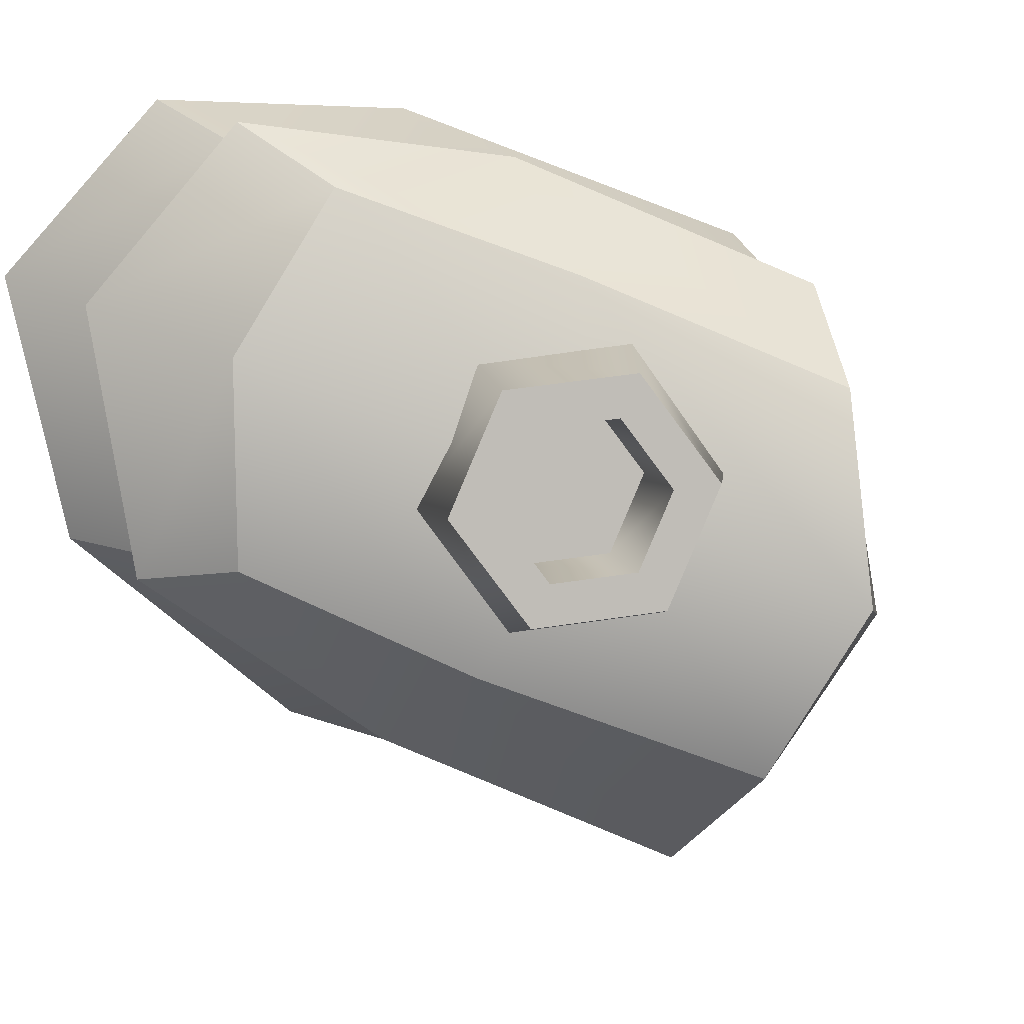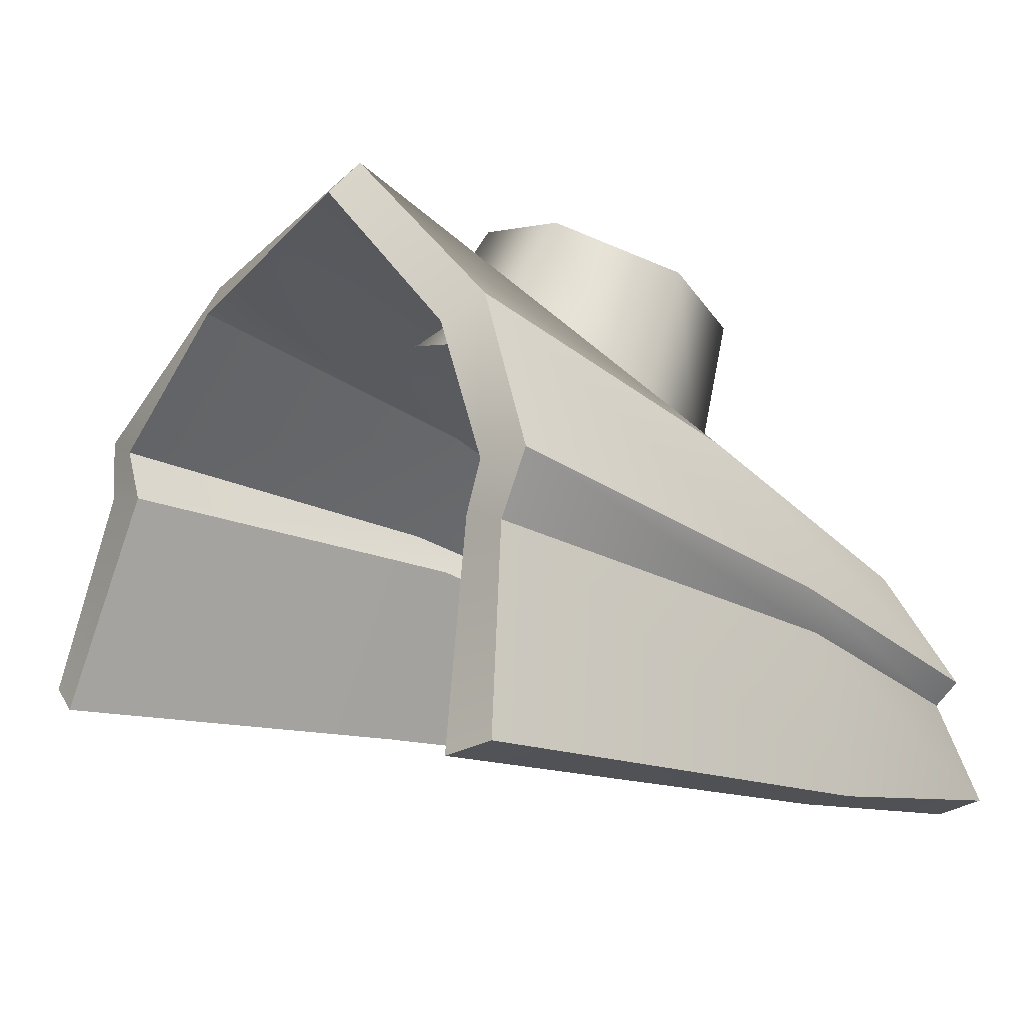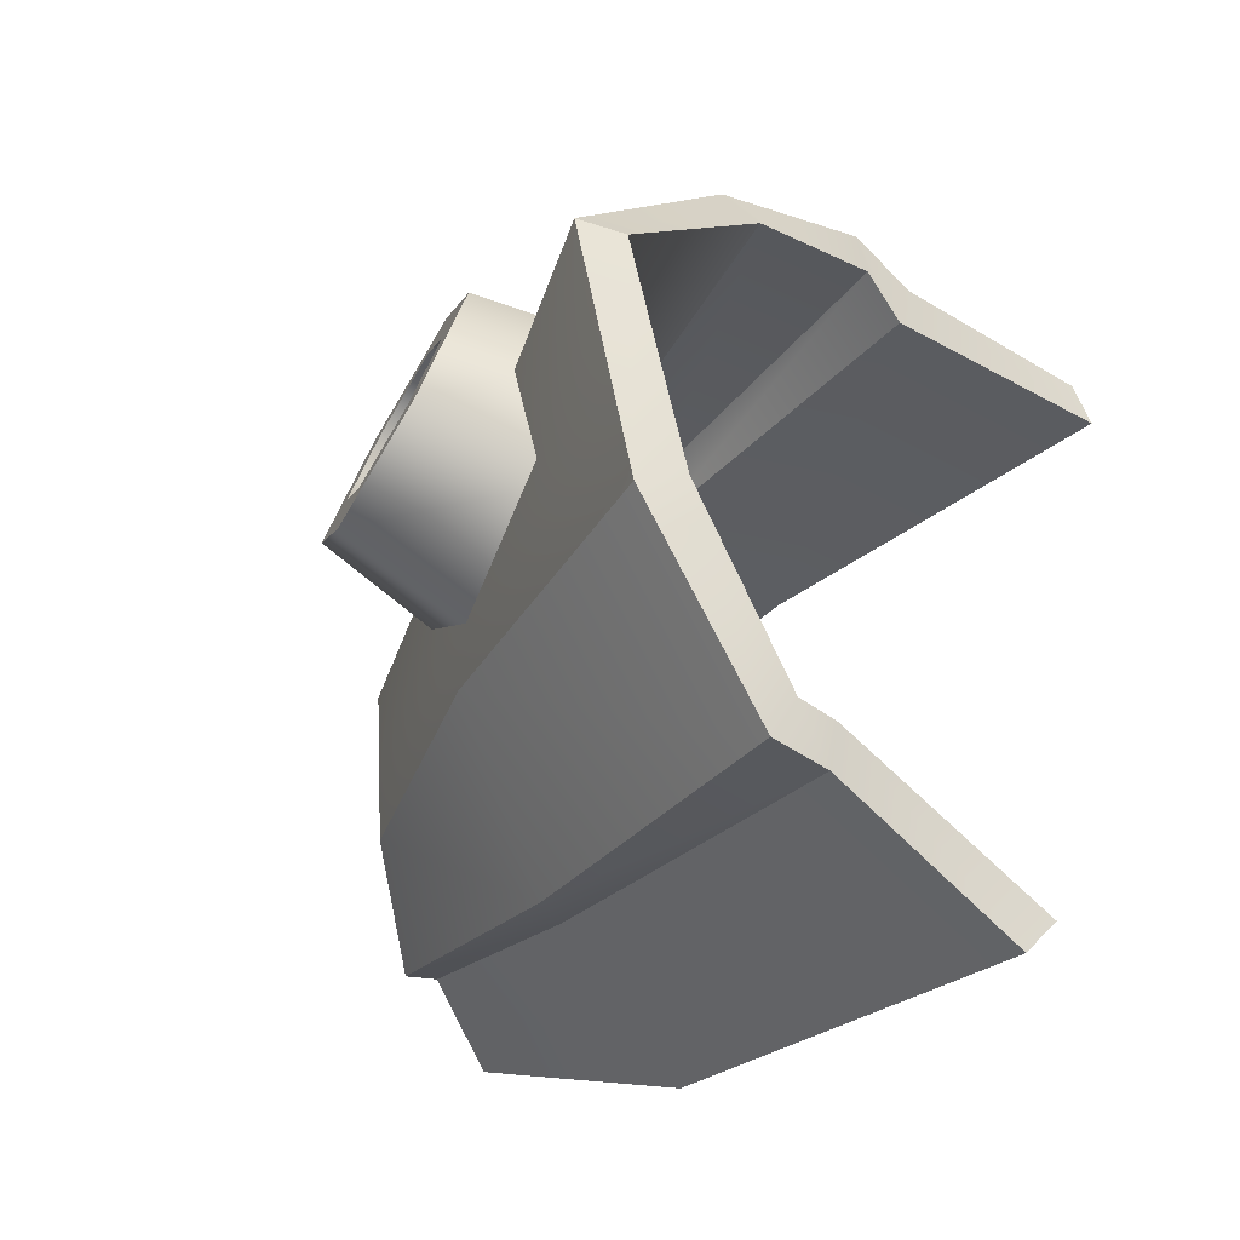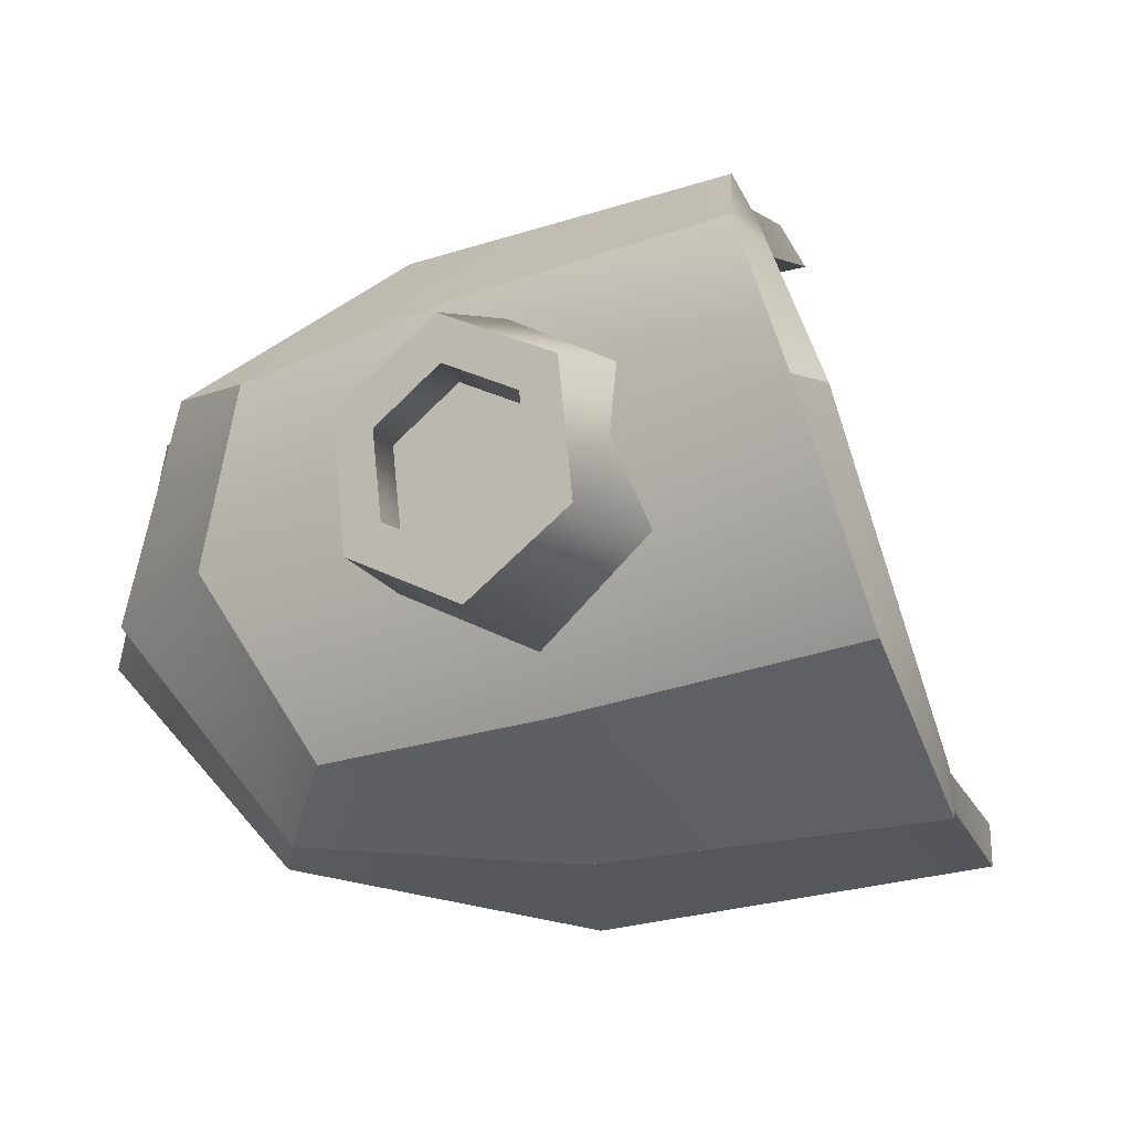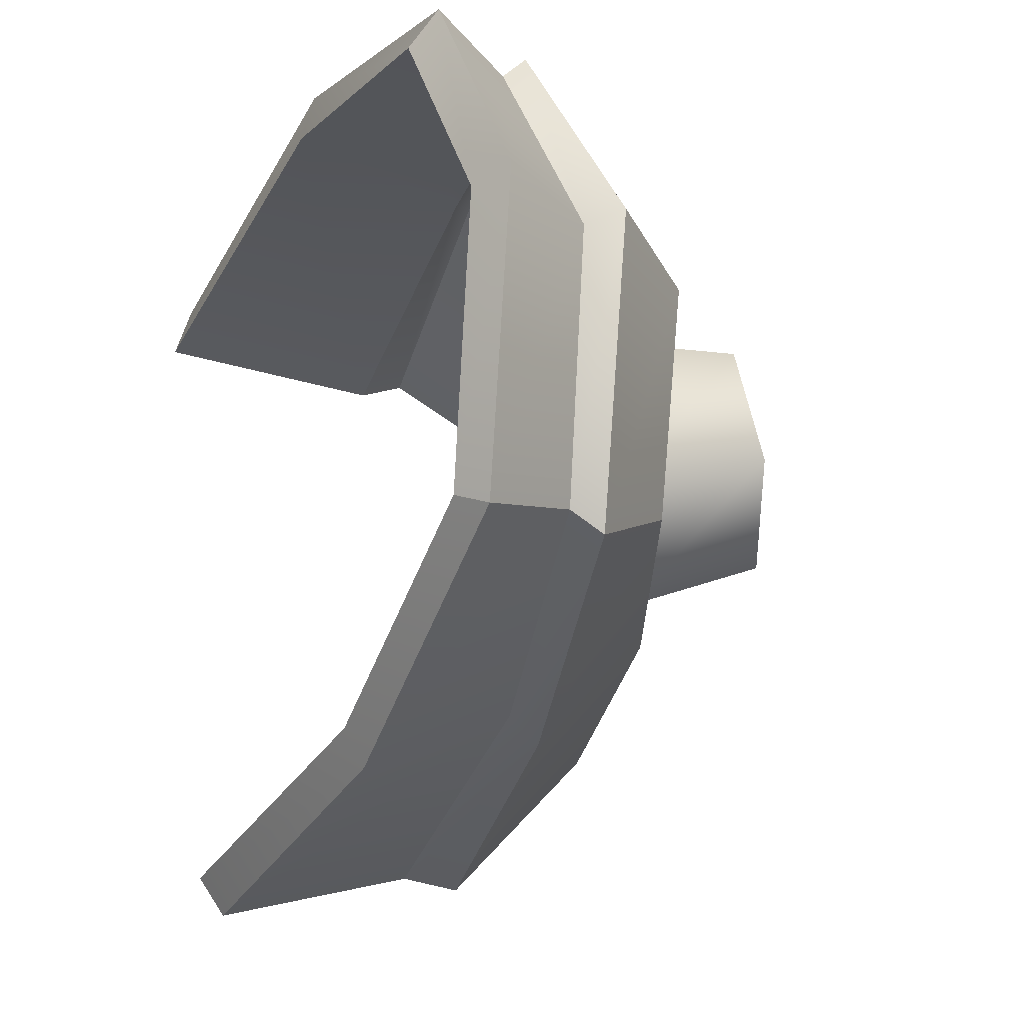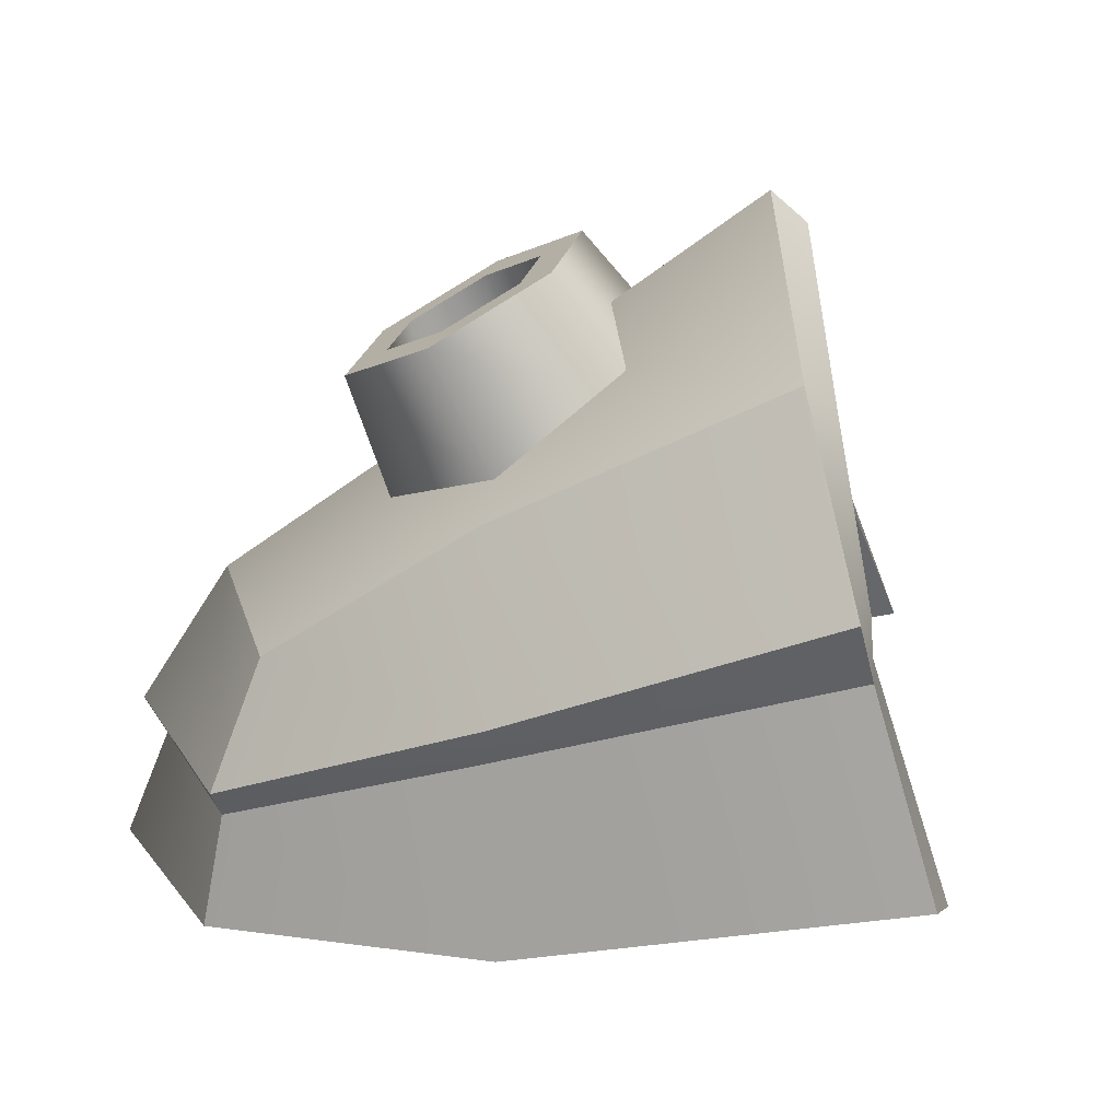
<metadata>
{"format":"obj","ext":"obj","renderer":"f3d","projection":"perspective","resolution":1024,"background":"white","views":[{"elev":12.7,"azim":-34.2,"up":"+Y"},{"elev":7.2,"azim":124.2,"up":"+Z"},{"elev":-58.7,"azim":32.1,"up":"+Y"},{"elev":70.9,"azim":-30.1,"up":"+Z"},{"elev":-6.3,"azim":-130.4,"up":"+Y"},{"elev":18.7,"azim":-11.9,"up":"+Z"}]}
</metadata>
<code>
v -0.002022 0.001248 -0.002494
v -0.0006857 0.00226 -0.001433
v -0.001707 0.001041 -0.001624
v -0.0008923 0.002527 -0.002153
v -0.001647 -0.0007791 -0.002348
v -0.001493 -0.0007524 -0.001558
v -0.001707 0.001041 -0.001624
v -0.0007051 0.002406 -0.001249
v -0.001872 0.001144 -0.001414
v -0.0006857 0.00226 -0.001433
v -0.001493 -0.0007524 -0.001558
v -0.001577 -0.0009032 -0.001337
v 5.478e-05 -0.00237 -0.002006
v -0.001493 -0.0007524 -0.001558
v -3.904e-05 -0.002007 -0.000823
v -0.001647 -0.0007791 -0.002348
v 0.002569 -0.003446 -0.001414
v 0.002197 -0.003195 8.53e-06
v -3.904e-05 -0.002007 -0.000823
v -0.001577 -0.0009032 -0.001337
v 2.362e-05 -0.002203 -0.0005087
v -0.001493 -0.0007524 -0.001558
v 0.002197 -0.003195 8.53e-06
v 0.00207 -0.003291 0.0004165
v 0.001029 0.002413 -0.001752
v 0.003216 0.001054 0.0002788
v 0.000904 0.002077 -0.0006772
v 0.003736 0.001337 -0.001008
v -0.0008923 0.002527 -0.002153
v -0.0006857 0.00226 -0.001433
v 0.000904 0.002077 -0.0006772
v 0.003101 0.001162 0.0007365
v 0.001102 0.002132 -0.0003388
v 0.003216 0.001054 0.0002788
v -0.0006857 0.00226 -0.001433
v -0.0006857 0.00226 -0.001433
v -0.0007051 0.002406 -0.001249
v -0.001872 0.001144 -0.001414
v -0.0003482 0.001977 -0.000473
v -0.001259 0.0008491 -0.0003558
v -0.0007051 0.002406 -0.001249
v -0.001577 -0.0009032 -0.001337
v -0.001197 -0.0007185 -0.0004702
v 2.362e-05 -0.002203 -0.0005087
v -0.001197 -0.0007185 -0.0004702
v 0.0001436 -0.001475 0.0005872
v -0.001577 -0.0009032 -0.001337
v 0.00207 -0.003291 0.0004165
v 0.001988 -0.002298 0.001613
v 0.001102 0.002132 -0.0003388
v 0.002659 0.0005428 0.001668
v 0.001032 0.001364 0.0005936
v 0.003101 0.001162 0.0007365
v -0.0007051 0.002406 -0.001249
v -0.0003482 0.001977 -0.000473
v 0.0004359 1.965e-05 0.001177
v 0.000687 0.0005699 0.001229
v 0.000971 8.397e-05 0.001456
v 0.0007199 -0.0004663 0.001404
v 0.0001848 -0.0005306 0.001125
v -9.92e-05 -4.466e-05 0.0008971
v 0.0001519 0.0005056 0.0009492
v 0.000687 0.0005699 0.001229
v 2.975e-05 0.0004859 0.001442
v 0.0005648 0.0005502 0.001721
v 0.000971 8.397e-05 0.001456
v 0.0008489 6.424e-05 0.001949
v 0.0007199 -0.0004663 0.001404
v 0.0005978 -0.000486 0.001897
v 0.0001848 -0.0005306 0.001125
v 6.273e-05 -0.0005504 0.001617
v 0.0001519 0.0005056 0.0009492
v 2.975e-05 0.0004859 0.001442
v -9.92e-05 -4.466e-05 0.0008971
v 6.273e-05 -0.0005504 0.001617
v 0.0001519 0.0005056 0.0009492
v -0.0002213 -6.439e-05 0.00139
v 2.975e-05 0.0004859 0.001442
v 0.0001519 0.0005056 0.0009492
v -9.92e-05 -4.466e-05 0.0008971
v 6.273e-05 -0.0005504 0.001617
v 0.0008489 6.424e-05 0.001949
v 0.0007015 0.0008497 0.00175
v 0.00114 9.925e-05 0.002101
v 0.0005648 0.0005502 0.001721
v 0.0005978 -0.000486 0.001897
v 0.0007524 -0.0007506 0.00202
v 6.273e-05 -0.0005504 0.001617
v -7.392e-05 -0.0008499 0.001589
v -0.0002213 -6.439e-05 0.00139
v -0.0005126 -9.939e-05 0.001238
v 2.975e-05 0.0004859 0.001442
v -0.0001248 0.0007504 0.001318
v 0.0007015 0.0008497 0.00175
v 0.0002864 0.0007876 0.0003431
v 0.001288 0.0009081 0.0008663
v 0.00114 9.925e-05 0.002101
v 0.00182 -1.98e-06 0.001292
v 0.0007524 -0.0007506 0.00202
v 0.00135 -0.001032 0.001195
v -0.0001248 0.0007504 0.001318
v 0.0002864 0.0007876 0.0003431
v -0.0001837 -0.0002429 0.0002456
v 0.0002864 0.0007876 0.0003431
v -0.0005126 -9.939e-05 0.001238
v 0.0003482 -0.001153 0.0006714
v -7.392e-05 -0.0008499 0.001589
v 0.00135 -0.001032 0.001195
v 0.00135 -0.001032 0.001195
v 0.001032 0.001364 0.0005936
v 0.002169 -0.0008488 0.002518
v 0.0007345 -0.0001248 0.001291
v 0.002659 0.0005428 0.001668
v 0.001988 -0.002298 0.001613
v 0.0001436 -0.001475 0.0005872
v -0.0003482 0.001977 -0.000473
v -0.001259 0.0008491 -0.0003558
v -0.001197 -0.0007185 -0.0004702
v -0.0005669 0.001949 -0.001333
v -0.00174 0.001132 -0.002574
v -0.001392 0.0009155 -0.001539
v -0.0006959 0.002295 -0.002249
v -0.001378 -0.0007132 -0.002413
v -0.001246 -0.0006064 -0.001475
v -0.00174 0.001132 -0.002574
v -0.001378 -0.0007132 -0.002413
v -0.001392 0.0009155 -0.001539
v -0.0005945 0.002164 -0.001244
v -0.0005669 0.001949 -0.001333
v -0.001577 0.001007 -0.001312
v -0.001246 -0.0006064 -0.001475
v -0.001341 -0.0007402 -0.001252
v -0.001246 -0.0006064 -0.001475
v 0.0002027 -0.002107 -0.00206
v 3.718e-05 -0.001666 -0.0006828
v -0.001378 -0.0007132 -0.002413
v 0.002739 -0.003172 -0.00151
v 0.002739 -0.003172 -0.00151
v 0.002293 -0.002859 5.261e-05
v -0.001341 -0.0007402 -0.001252
v 3.718e-05 -0.001666 -0.0006828
v 0.0001172 -0.001873 -0.0004053
v -0.001246 -0.0006064 -0.001475
v 0.002293 -0.002859 5.261e-05
v 0.00223 -0.002994 0.0003821
v 0.003117 0.0007158 0.000274
v 0.001052 0.002109 -0.001845
v 0.0007861 0.001753 -0.000634
v 0.003763 0.001004 -0.001142
v -0.0006959 0.002295 -0.002249
v -0.0005669 0.001949 -0.001333
v 0.003103 0.0008153 0.0006401
v 0.0007861 0.001753 -0.000634
v 0.0009956 0.001809 -0.0003413
v 0.003117 0.0007158 0.000274
v -0.0005669 0.001949 -0.001333
v -0.0005669 0.001949 -0.001333
v -0.0005945 0.002164 -0.001244
v -0.0002195 0.001746 -0.0006069
v -0.001577 0.001007 -0.001312
v -0.001036 0.0007423 -0.0004891
v -0.0005945 0.002164 -0.001244
v -0.001341 -0.0007402 -0.001252
v -0.0009751 -0.00064 -0.0005867
v 0.0009254 -0.0002194 0.001093
v 0.001126 0.001123 0.0004254
v 0.002392 -0.0009536 0.002316
v 0.0003375 -0.00135 0.0004331
v 0.002228 -0.002204 0.001439
v 0.002392 -0.0009536 0.002316
v 0.002392 -0.0009536 0.002316
v 0.002806 0.0002944 0.001484
v -0.0009751 -0.00064 -0.0005867
v 0.0001172 -0.001873 -0.0004053
v 0.0003375 -0.00135 0.0004331
v -0.001341 -0.0007402 -0.001252
v 0.00223 -0.002994 0.0003821
v 0.002228 -0.002204 0.001439
v 0.002806 0.0002944 0.001484
v 0.0009956 0.001809 -0.0003413
v 0.001126 0.001123 0.0004254
v 0.003103 0.0008153 0.0006401
v -0.0005945 0.002164 -0.001244
v -0.0002195 0.001746 -0.0006069
v 0.001052 0.002109 -0.001845
v 0.003736 0.001337 -0.001008
v 0.001029 0.002413 -0.001752
v 0.003763 0.001004 -0.001142
v -0.0006959 0.002295 -0.002249
v -0.0008923 0.002527 -0.002153
v 0.002293 -0.002859 5.261e-05
v 0.002569 -0.003446 -0.001414
v 0.002197 -0.003195 8.53e-06
v 0.002739 -0.003172 -0.00151
v 0.00223 -0.002994 0.0003821
v 0.00207 -0.003291 0.0004165
v 0.002228 -0.002204 0.001439
v 0.001988 -0.002298 0.001613
v 0.002392 -0.0009536 0.002316
v 0.002169 -0.0008488 0.002518
v 0.002392 -0.0009536 0.002316
v 0.003117 0.0007158 0.000274
v 0.003101 0.001162 0.0007365
v 0.003216 0.001054 0.0002788
v 0.003103 0.0008153 0.0006401
v 0.002659 0.0005428 0.001668
v 0.002806 0.0002944 0.001484
v 0.002169 -0.0008488 0.002518
v 0.002392 -0.0009536 0.002316
v 0.003763 0.001004 -0.001142
v 0.003736 0.001337 -0.001008
v 0.002739 -0.003172 -0.00151
v 5.478e-05 -0.00237 -0.002006
v 0.002569 -0.003446 -0.001414
v 0.0002027 -0.002107 -0.00206
v 0.0002027 -0.002107 -0.00206
v -0.001647 -0.0007791 -0.002348
v 0.0002027 -0.002107 -0.00206
v -0.001378 -0.0007132 -0.002413
v -0.001378 -0.0007132 -0.002413
v -0.002022 0.001248 -0.002494
v -0.001647 -0.0007791 -0.002348
v -0.001378 -0.0007132 -0.002413
v -0.00174 0.001132 -0.002574
v -0.00174 0.001132 -0.002574
v -0.0008923 0.002527 -0.002153
v -0.0006959 0.002295 -0.002249
g atk_shoulder_arm_R_lv1
f 3 2 1
f 2 4 1
f 1 5 3
f 5 6 3
f 9 8 7
f 8 10 7
f 7 11 9
f 11 12 9
f 15 14 13
f 14 16 13
f 15 13 17
f 18 15 17
f 21 20 19
f 20 22 19
f 21 19 23
f 24 21 23
f 27 26 25
f 26 28 25
f 27 25 29
f 30 27 29
f 33 32 31
f 32 34 31
f 33 31 35
f 37 33 36
f 40 39 38
f 39 41 38
f 40 38 42
f 43 40 42
f 46 45 44
f 45 47 44
f 44 48 46
f 48 49 46
f 52 51 50
f 51 53 50
f 52 50 54
f 55 52 54
f 58 57 56
f 59 58 56
f 60 59 56
f 61 60 56
f 62 61 56
f 57 62 56
f 65 64 63
f 65 63 66
f 67 65 66
f 67 66 68
f 69 67 68
f 69 68 70
f 71 69 70
f 73 72 63
f 75 70 74
f 78 77 76
f 77 80 79
f 77 81 80
f 84 83 82
f 83 85 82
f 84 82 86
f 87 84 86
f 87 86 88
f 89 87 88
f 89 88 90
f 91 89 90
f 91 90 92
f 93 91 92
f 83 93 85
f 93 92 85
f 96 95 94
f 96 94 97
f 98 96 97
f 98 97 99
f 100 98 99
f 102 101 94
f 104 103 101
f 103 105 101
f 103 106 105
f 106 107 105
f 106 108 107
f 109 99 107
f 112 111 110
f 111 113 110
f 114 111 112
f 115 114 112
f 112 110 116
f 117 112 116
f 115 112 117
f 118 115 117
f 121 120 119
f 120 122 119
f 124 123 121
f 126 125 121
f 129 128 127
f 128 130 127
f 127 130 131
f 130 132 131
f 135 134 133
f 134 136 133
f 137 134 135
f 139 138 135
f 142 141 140
f 141 143 140
f 144 141 142
f 145 144 142
f 148 147 146
f 147 149 146
f 150 147 148
f 151 150 148
f 154 153 152
f 153 155 152
f 156 153 154
f 158 157 154
f 161 160 159
f 160 162 159
f 163 160 161
f 164 163 161
f 161 159 165
f 159 166 165
f 165 166 167
f 164 161 168
f 161 165 168
f 169 168 165
f 170 169 165
f 166 172 171
f 175 174 173
f 174 176 173
f 177 174 175
f 178 177 175
f 181 180 179
f 180 182 179
f 183 180 181
f 184 183 181
f 187 186 185
f 186 188 185
f 187 185 189
f 190 187 189
f 193 192 191
f 192 194 191
f 193 191 195
f 196 193 195
f 195 197 196
f 197 198 196
f 197 199 198
f 201 200 198
f 204 203 202
f 203 205 202
f 203 206 205
f 206 207 205
f 206 208 207
f 208 209 207
f 204 202 210
f 211 204 210
f 214 213 212
f 213 215 212
f 213 217 216
f 217 219 218
f 222 221 220
f 221 224 223
f 221 226 225
f 226 227 225

</code>
